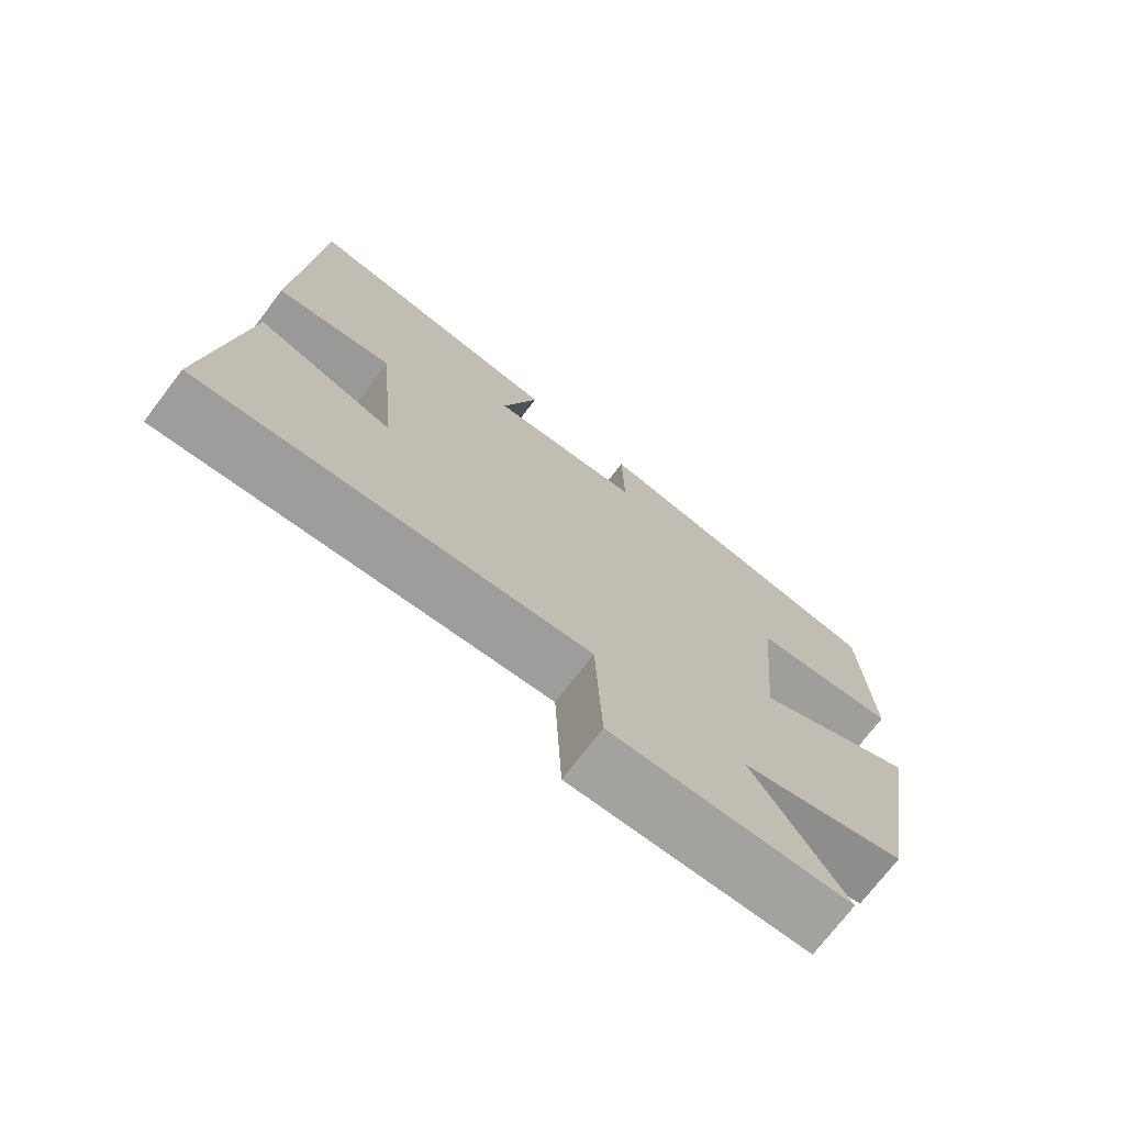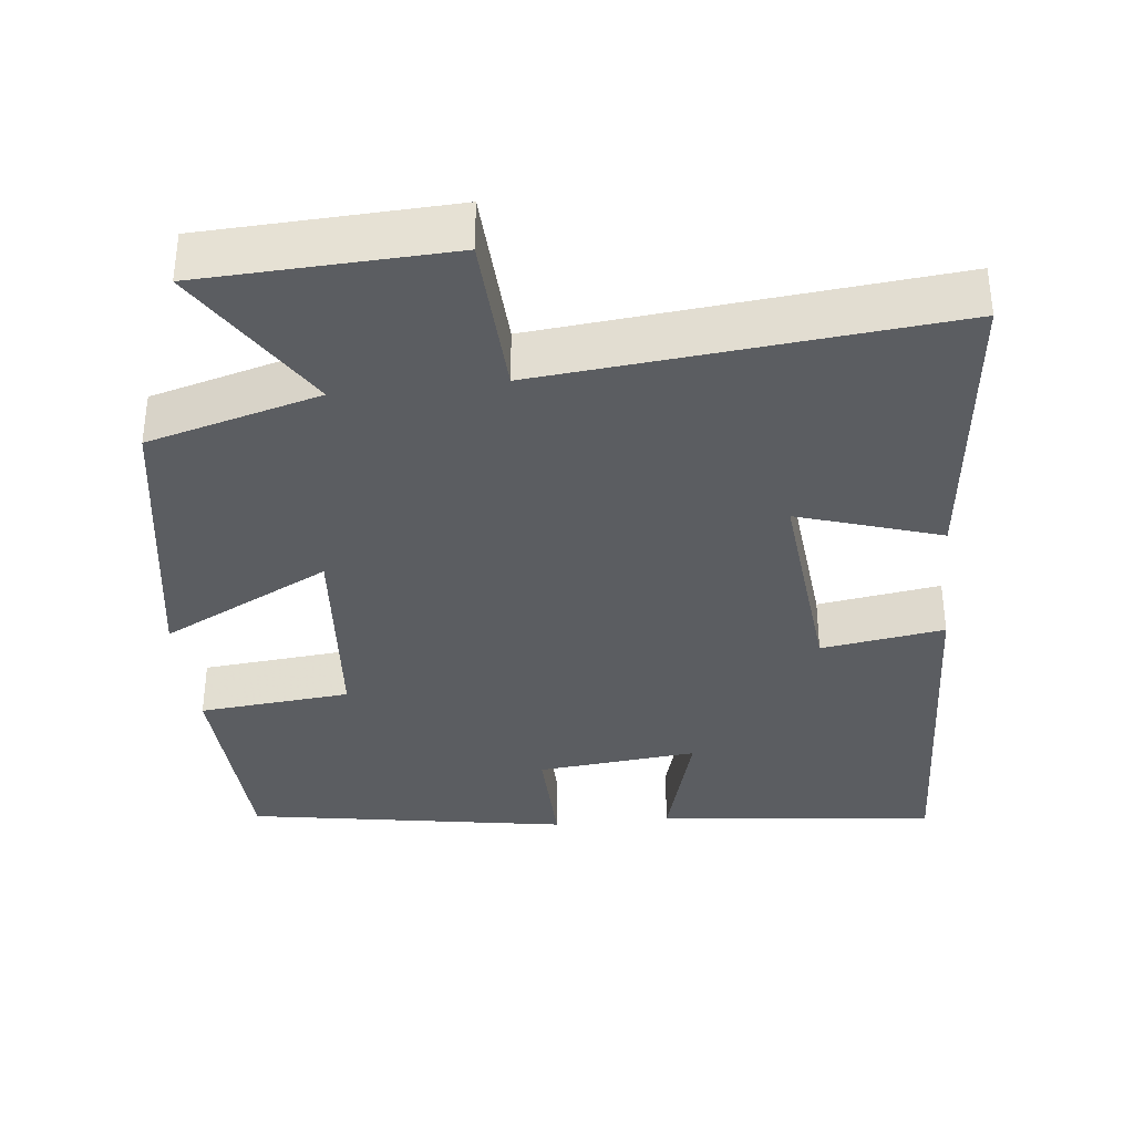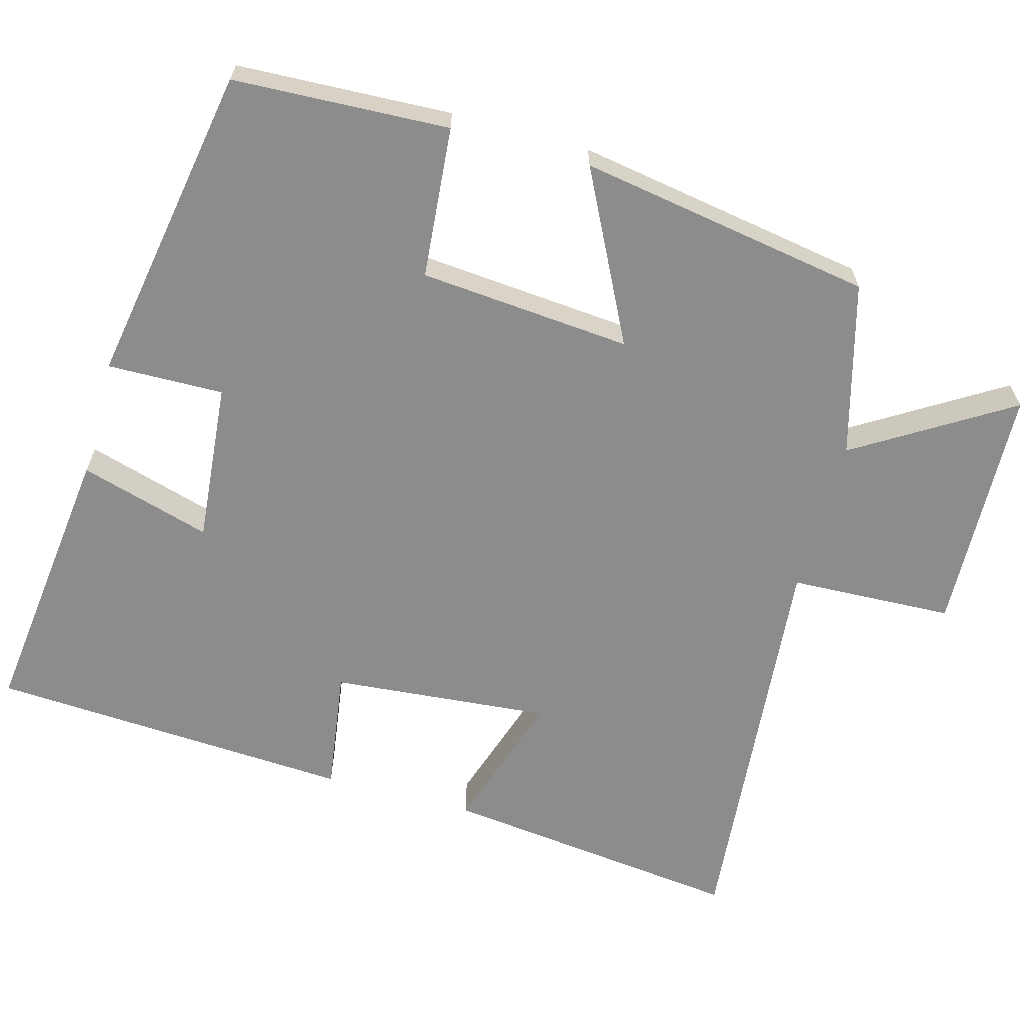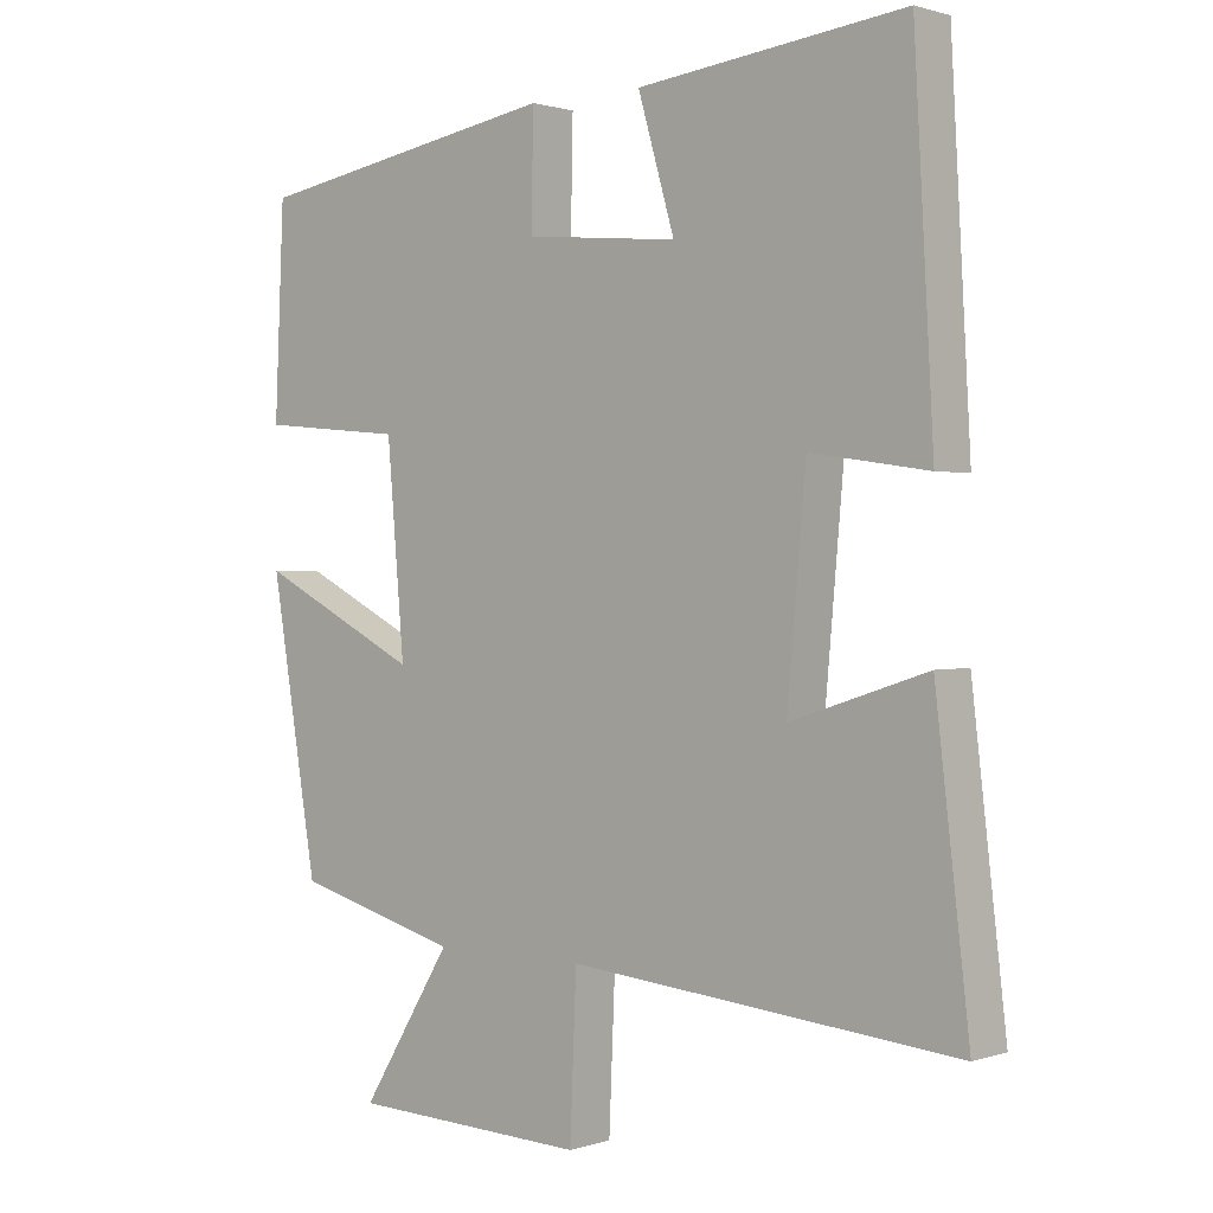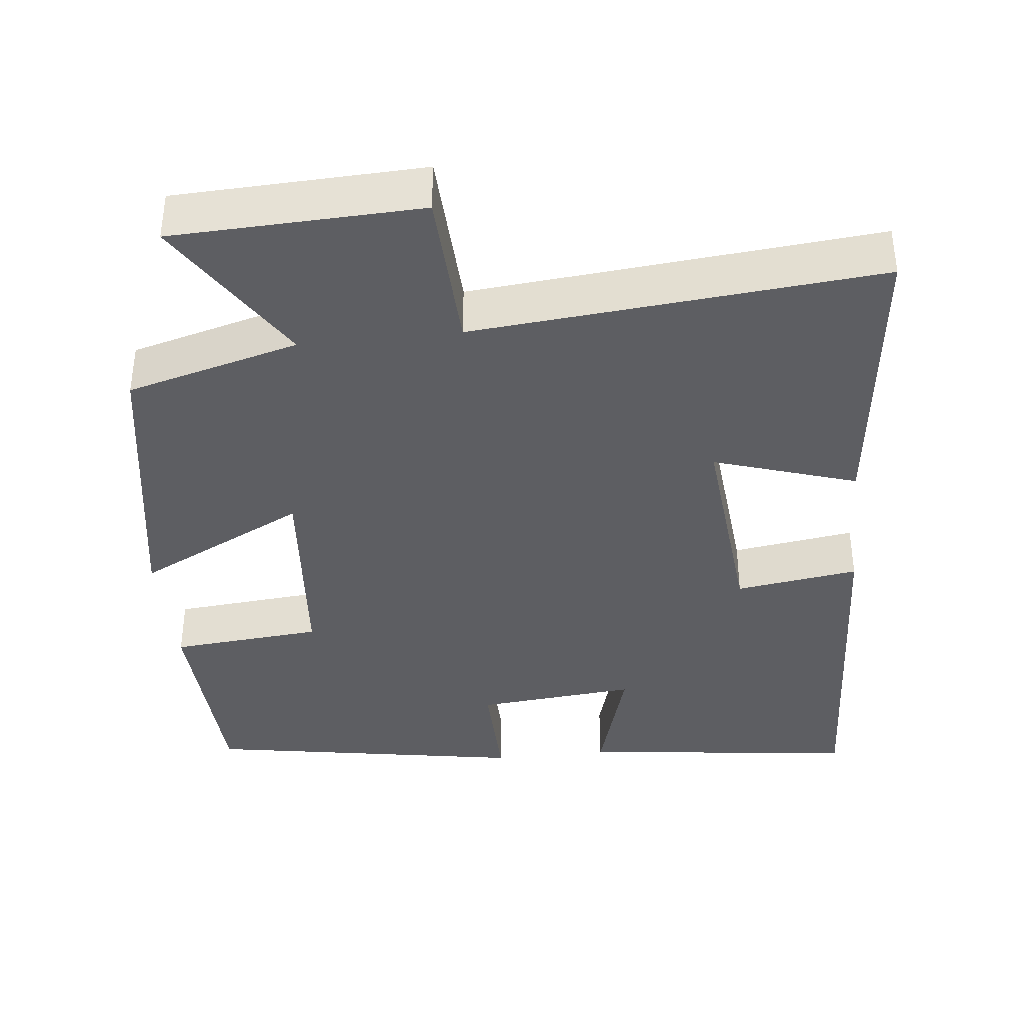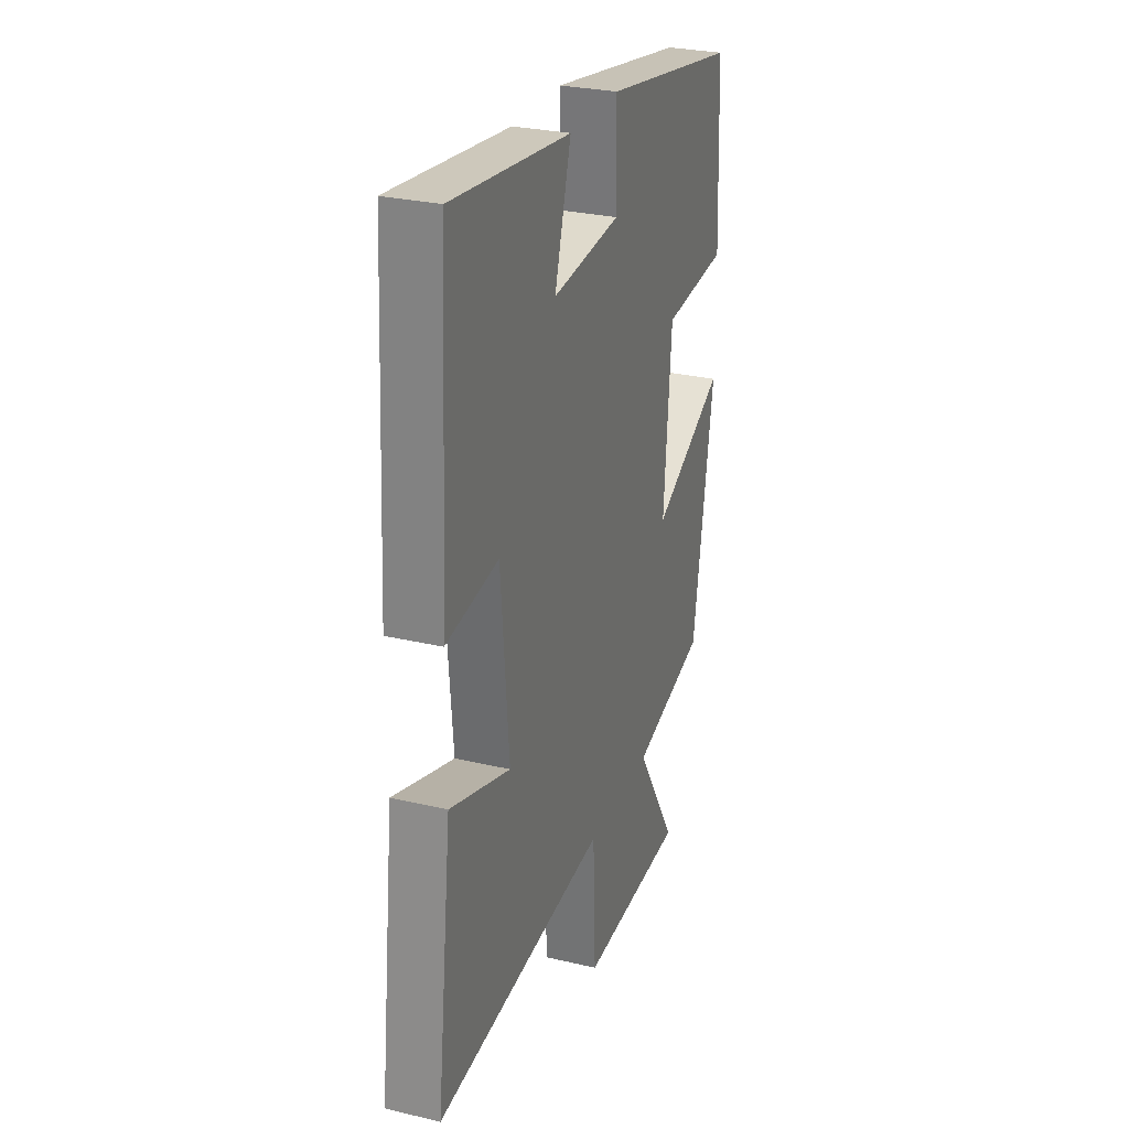
<metadata>
{"format":"obj","ext":"obj","renderer":"f3d","projection":"perspective","resolution":1024,"background":"white","views":[{"elev":-73.5,"azim":-37.4,"up":"+Z"},{"elev":-35.8,"azim":-173.4,"up":"+Y"},{"elev":-64.2,"azim":74.6,"up":"+Y"},{"elev":1.0,"azim":-139.5,"up":"+Z"},{"elev":-38.3,"azim":-173.7,"up":"+Y"},{"elev":28.0,"azim":-70.3,"up":"+Z"}]}
</metadata>
<code>
v 0.487 0.07 0.426
v 0.5 0.07 0.139
v 0.298 0.07 0.121
v 0.274 0.07 -0.161
v 0.5 0.07 -0.047
v 0.435 0.07 -0.438
v 0.205 0.07 -0.5
v 0.332 0.07 -0.706
v 0.002 0.07 -0.718
v -0.007 0.07 -0.5
v -0.547 0.07 -0.549
v -0.5 0.07 -0.147
v -0.31 0.07 -0.209
v -0.336 0.07 0.083
v -0.5 0.07 0.059
v -0.473 0.07 0.544
v -0.101 0.07 0.5
v -0.152 0.07 0.325
v 0.062 0.07 0.345
v 0.059 0.07 0.5
v 0.487 0 0.426
v 0.5 0 0.139
v 0.298 0 0.121
v 0.274 0 -0.161
v 0.5 0 -0.047
v 0.435 0 -0.438
v 0.205 0 -0.5
v 0.332 0 -0.706
v 0.002 0 -0.718
v -0.007 0 -0.5
v -0.547 0 -0.549
v -0.5 0 -0.147
v -0.31 0 -0.209
v -0.336 0 0.083
v -0.5 0 0.059
v -0.473 0 0.544
v -0.101 0 0.5
v -0.152 0 0.325
v 0.062 0 0.345
v 0.059 0 0.5
f 1 2 3
f 20 1 3
f 19 20 3
f 18 19 3 4
f 16 17 18
f 15 16 18
f 14 15 18
f 13 14 18 4
f 10 11 12 13
f 10 13 4
f 7 8 9 10
f 6 7 10
f 5 6 10
f 4 5 10
f 23 22 21
f 23 21 40
f 23 40 39
f 24 23 39 38
f 38 37 36
f 38 36 35
f 38 35 34
f 24 38 34 33
f 33 32 31 30
f 24 33 30
f 30 29 28 27
f 30 27 26
f 30 26 25
f 30 25 24
f 1 21 22 2
f 2 22 23 3
f 3 23 24 4
f 4 24 25 5
f 5 25 26 6
f 6 26 27 7
f 7 27 28 8
f 8 28 29 9
f 9 29 30 10
f 10 30 31 11
f 11 31 32 12
f 12 32 33 13
f 13 33 34 14
f 14 34 35 15
f 15 35 36 16
f 16 36 37 17
f 17 37 38 18
f 18 38 39 19
f 19 39 40 20
f 20 40 21 1

</code>
